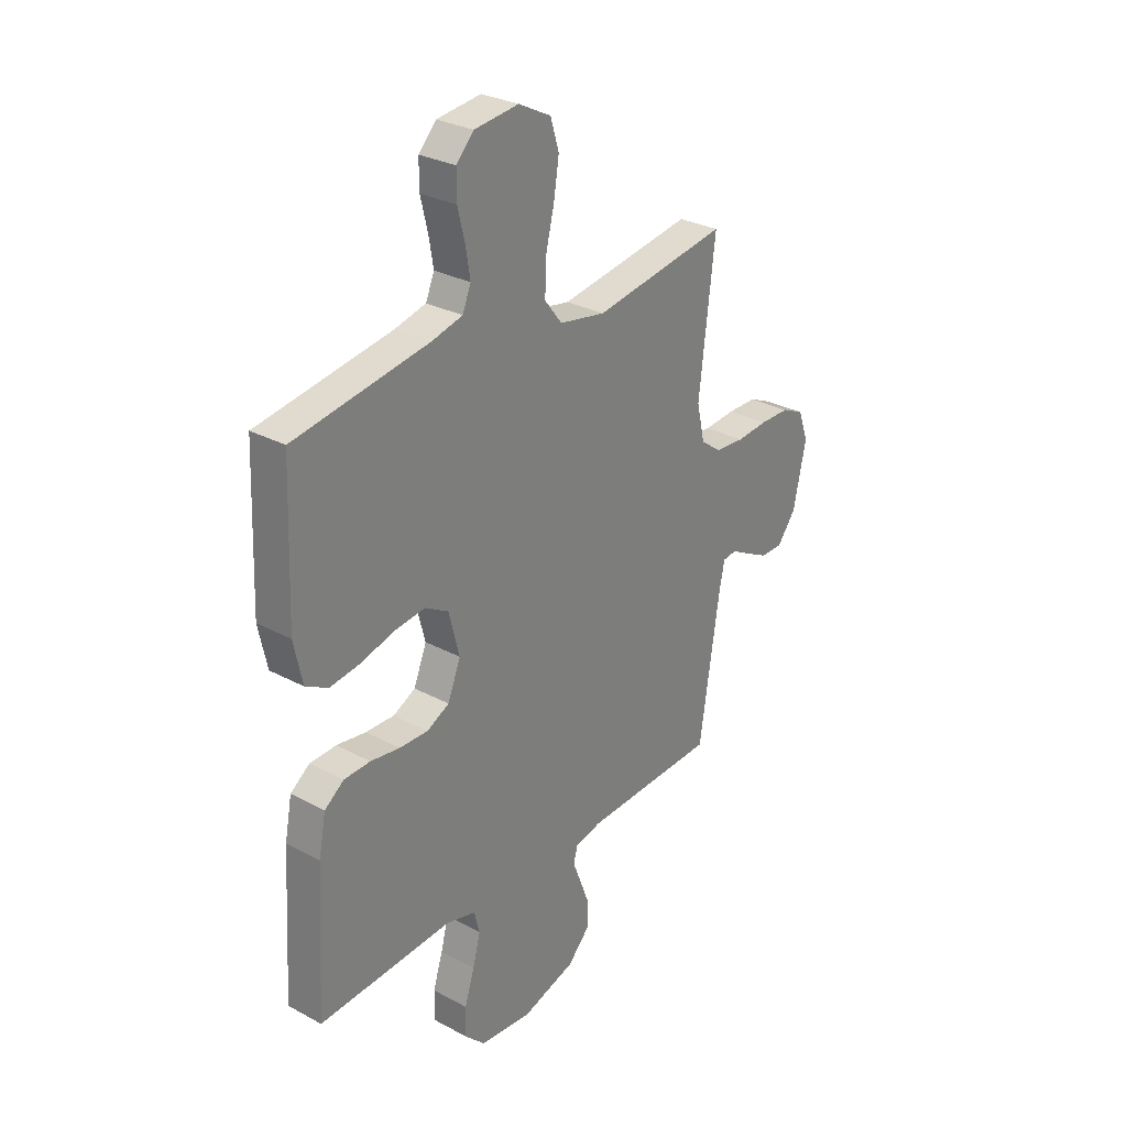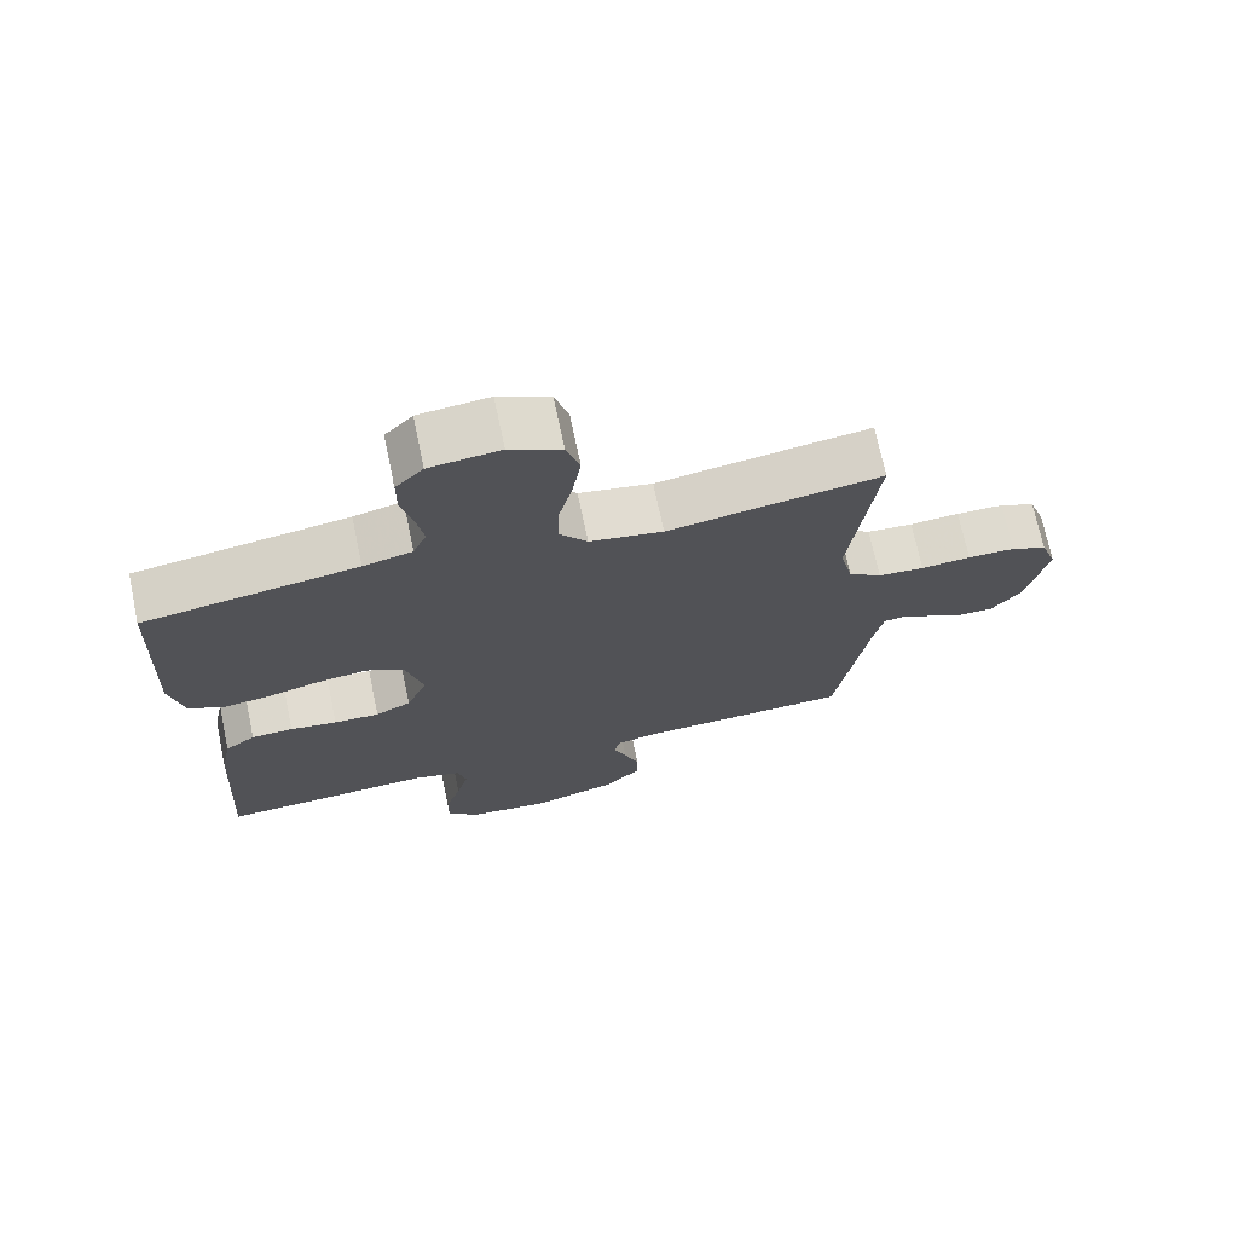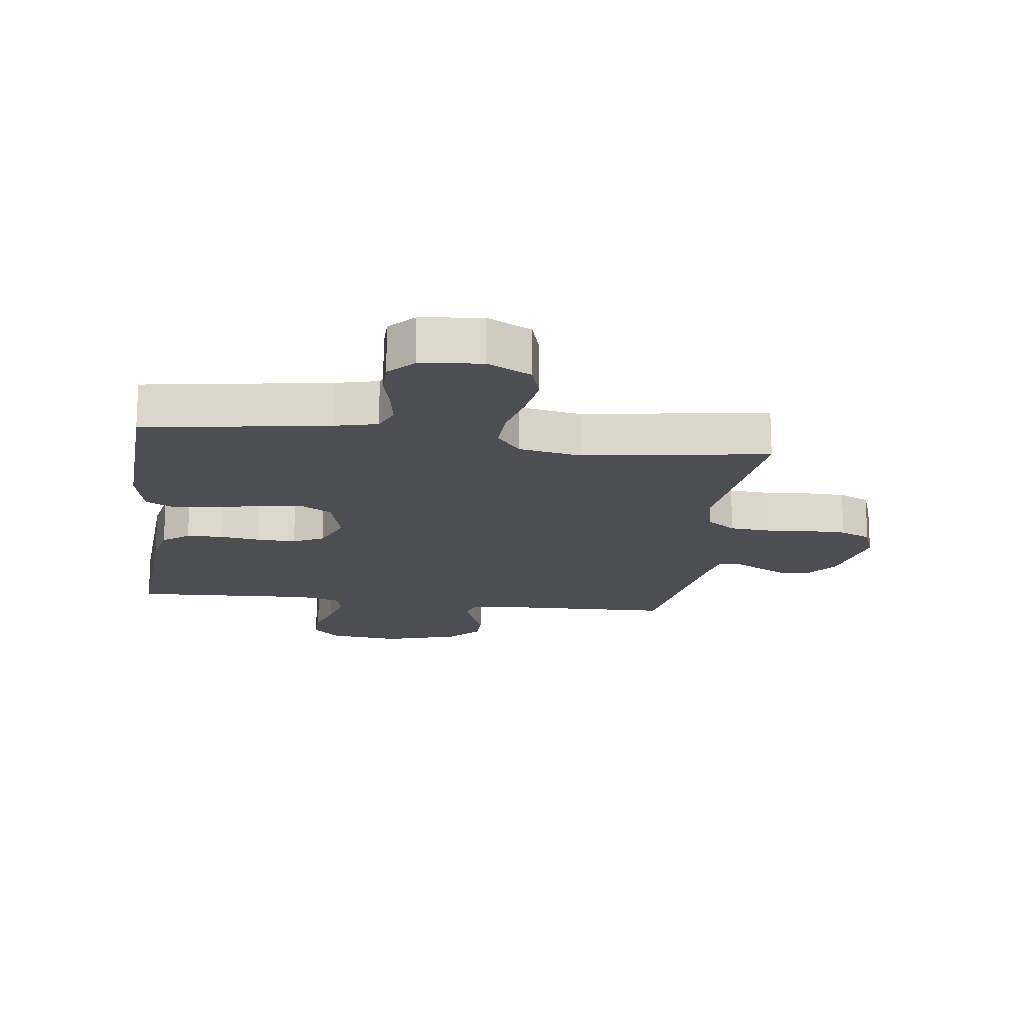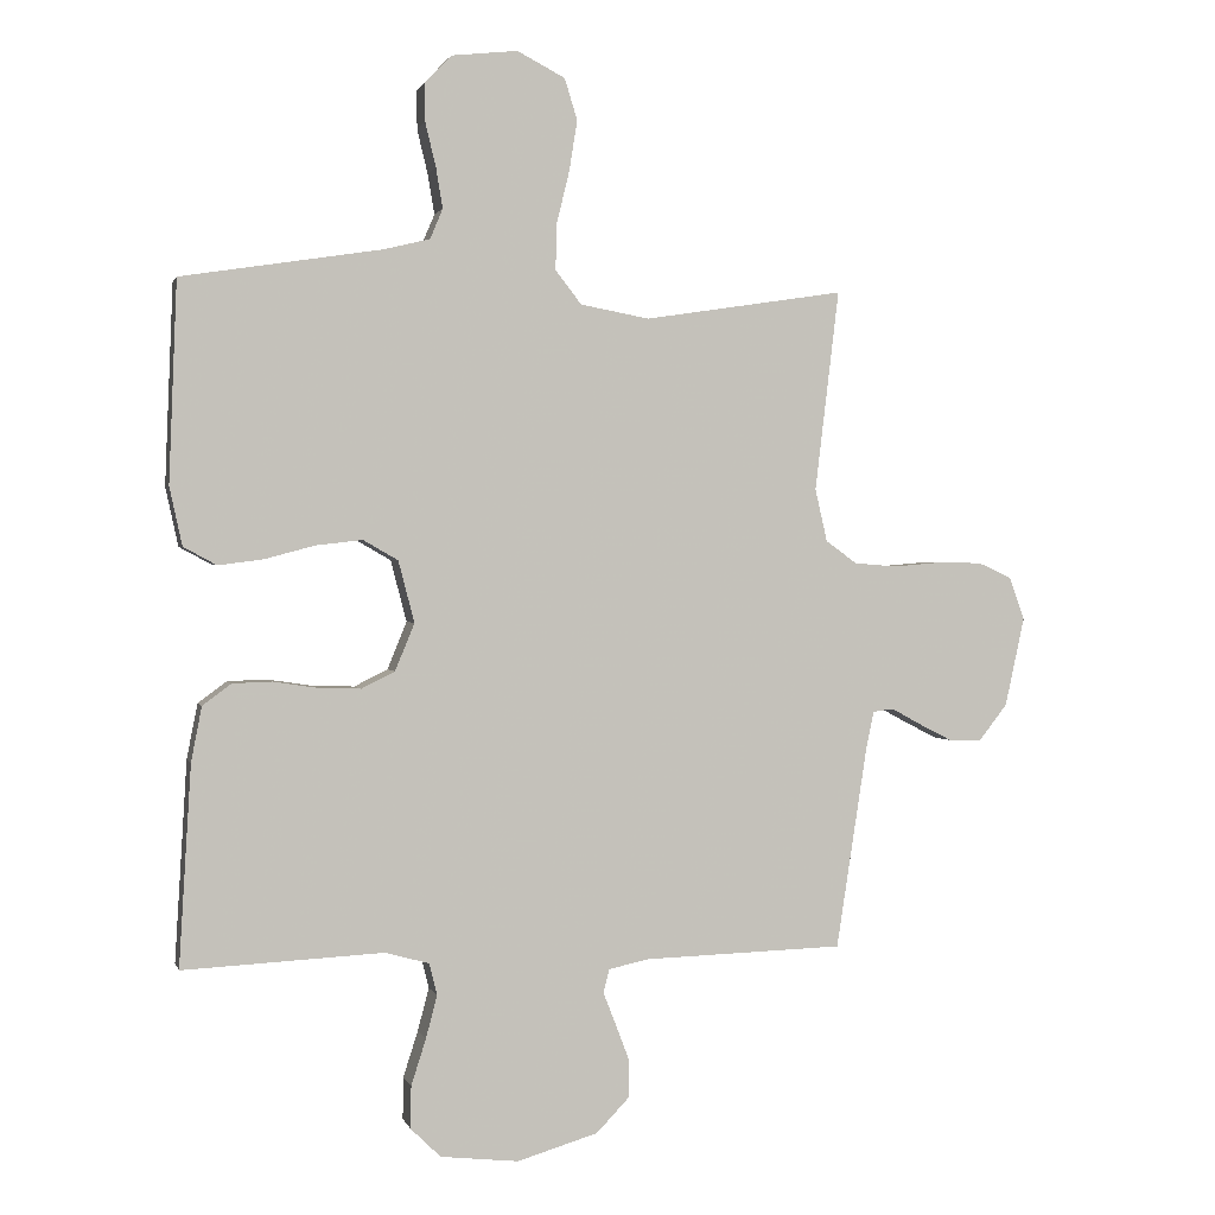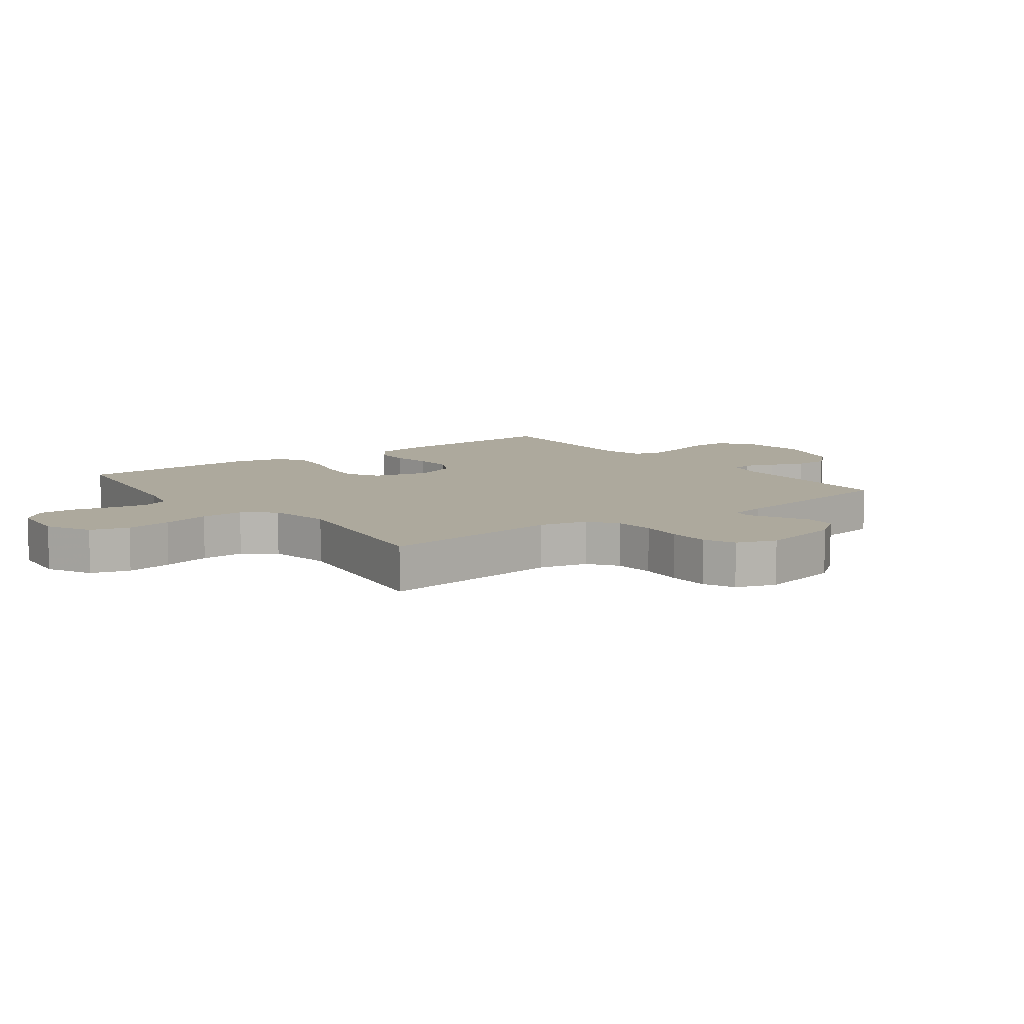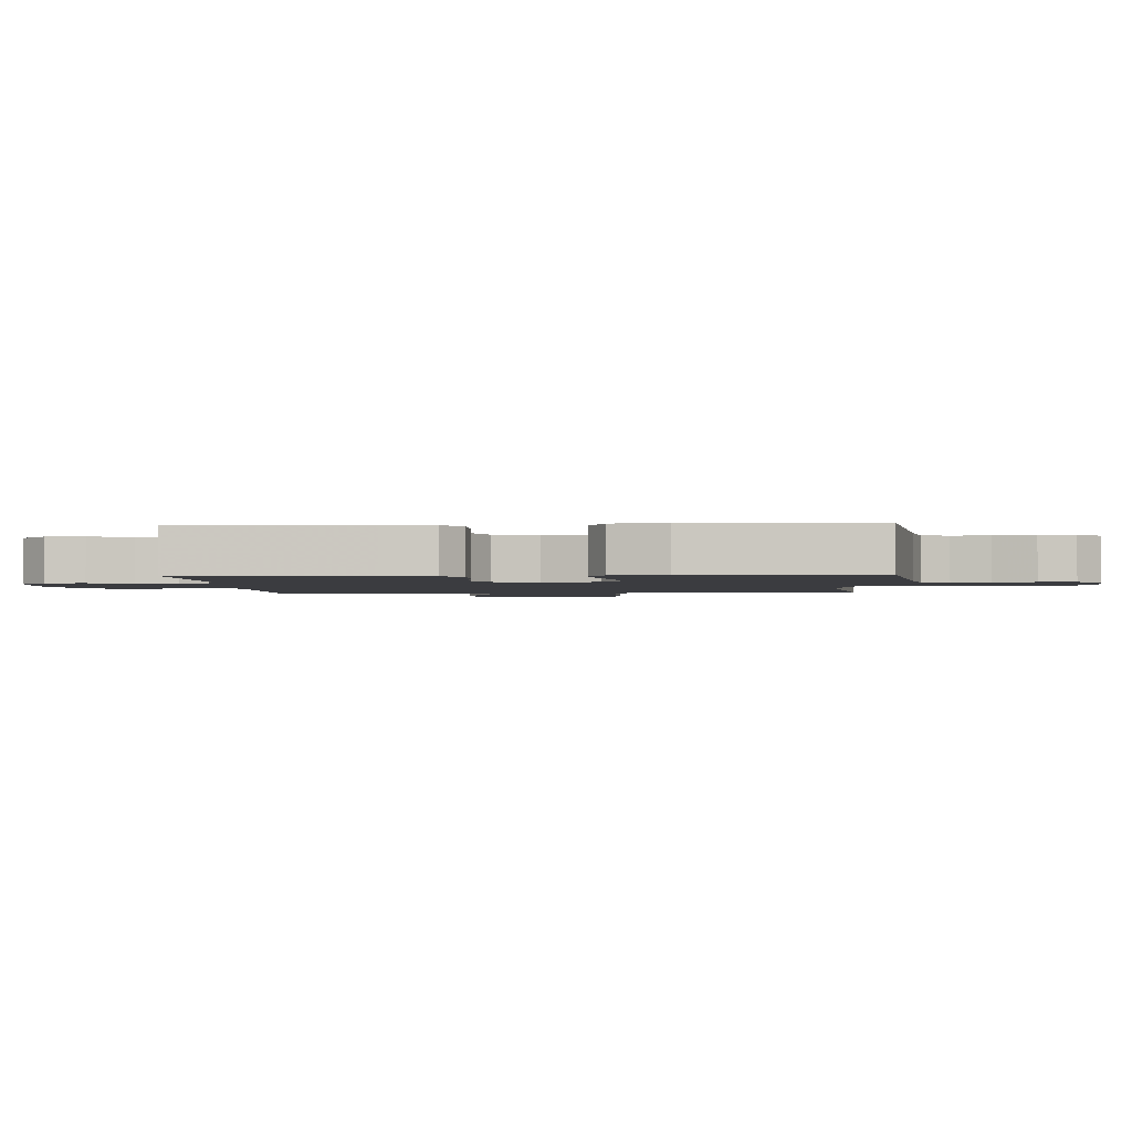
<metadata>
{"format":"obj","ext":"obj","renderer":"f3d","projection":"perspective","resolution":1024,"background":"white","views":[{"elev":29.3,"azim":-51.5,"up":"+Z"},{"elev":71.4,"azim":-11.9,"up":"+Z"},{"elev":-17.0,"azim":-7.5,"up":"+Y"},{"elev":1.2,"azim":-13.8,"up":"+Z"},{"elev":8.8,"azim":53.2,"up":"+Y"},{"elev":-2.0,"azim":-86.7,"up":"+Y"}]}
</metadata>
<code>
v -0.5 0.07 -0.5
v -0.482 0.07 -0.2
v -0.466 0.07 -0.118
v -0.423 0.07 -0.086
v -0.364 0.07 -0.084
v -0.298 0.07 -0.094
v -0.234 0.07 -0.096
v -0.184 0.07 -0.071
v -0.155 0.07 0
v -0.179 0.07 0.092
v -0.231 0.07 0.122
v -0.301 0.07 0.114
v -0.375 0.07 0.094
v -0.443 0.07 0.085
v -0.493 0.07 0.112
v -0.512 0.07 0.2
v -0.5 0.07 0.5
v -0.2 0.07 0.547
v -0.131 0.07 0.564
v -0.112 0.07 0.609
v -0.122 0.07 0.669
v -0.138 0.07 0.735
v -0.138 0.07 0.793
v -0.099 0.07 0.834
v 0 0.07 0.845
v 0.072 0.07 0.808
v 0.091 0.07 0.746
v 0.079 0.07 0.671
v 0.06 0.07 0.593
v 0.058 0.07 0.523
v 0.097 0.07 0.473
v 0.2 0.07 0.454
v 0.5 0.07 0.5
v 0.464 0.07 0.2
v 0.482 0.07 0.121
v 0.529 0.07 0.087
v 0.594 0.07 0.082
v 0.664 0.07 0.088
v 0.731 0.07 0.087
v 0.781 0.07 0.064
v 0.804 0.07 0
v 0.775 0.07 -0.133
v 0.733 0.07 -0.187
v 0.684 0.07 -0.187
v 0.633 0.07 -0.161
v 0.589 0.07 -0.137
v 0.558 0.07 -0.141
v 0.546 0.07 -0.2
v 0.5 0.07 -0.5
v 0.2 0.07 -0.509
v 0.14 0.07 -0.522
v 0.131 0.07 -0.557
v 0.15 0.07 -0.605
v 0.171 0.07 -0.661
v 0.17 0.07 -0.717
v 0.121 0.07 -0.768
v 0 0.07 -0.804
v -0.117 0.07 -0.791
v -0.162 0.07 -0.747
v -0.161 0.07 -0.684
v -0.139 0.07 -0.615
v -0.122 0.07 -0.551
v -0.134 0.07 -0.503
v -0.2 0.07 -0.485
v -0.5 0 -0.5
v -0.482 0 -0.2
v -0.466 0 -0.118
v -0.423 0 -0.086
v -0.364 0 -0.084
v -0.298 0 -0.094
v -0.234 0 -0.096
v -0.184 0 -0.071
v -0.155 0 0
v -0.179 0 0.092
v -0.231 0 0.122
v -0.301 0 0.114
v -0.375 0 0.094
v -0.443 0 0.085
v -0.493 0 0.112
v -0.512 0 0.2
v -0.5 0 0.5
v -0.2 0 0.547
v -0.131 0 0.564
v -0.112 0 0.609
v -0.122 0 0.669
v -0.138 0 0.735
v -0.138 0 0.793
v -0.099 0 0.834
v 0 0 0.845
v 0.072 0 0.808
v 0.091 0 0.746
v 0.079 0 0.671
v 0.06 0 0.593
v 0.058 0 0.523
v 0.097 0 0.473
v 0.2 0 0.454
v 0.5 0 0.5
v 0.464 0 0.2
v 0.482 0 0.121
v 0.529 0 0.087
v 0.594 0 0.082
v 0.664 0 0.088
v 0.731 0 0.087
v 0.781 0 0.064
v 0.804 0 0
v 0.775 0 -0.133
v 0.733 0 -0.187
v 0.684 0 -0.187
v 0.633 0 -0.161
v 0.589 0 -0.137
v 0.558 0 -0.141
v 0.546 0 -0.2
v 0.5 0 -0.5
v 0.2 0 -0.509
v 0.14 0 -0.522
v 0.131 0 -0.557
v 0.15 0 -0.605
v 0.171 0 -0.661
v 0.17 0 -0.717
v 0.121 0 -0.768
v 0 0 -0.804
v -0.117 0 -0.791
v -0.162 0 -0.747
v -0.161 0 -0.684
v -0.139 0 -0.615
v -0.122 0 -0.551
v -0.134 0 -0.503
v -0.2 0 -0.485
f 58 59 60 61
f 58 61 62
f 57 58 62
f 56 57 62 63
f 52 53 54 55
f 52 55 56 63
f 48 49 50
f 47 48 50 51
f 43 44 45 46
f 41 42 43 46
f 41 46 47
f 40 41 47
f 37 38 39 40
f 36 37 40 47
f 35 36 47 51
f 32 33 34
f 31 32 34 35
f 26 27 28 29
f 24 25 26 29
f 24 29 30
f 21 22 23 24
f 20 21 24 30
f 19 20 30 31
f 15 16 17 18
f 12 13 14 15
f 11 12 15 18
f 10 11 18 19
f 3 4 5 6
f 3 6 7
f 64 1 2 3
f 64 3 7
f 51 52 63 64
f 51 64 7 8
f 35 51 8 9
f 19 31 35
f 9 10 19 35
f 125 124 123 122
f 126 125 122
f 126 122 121
f 127 126 121 120
f 119 118 117 116
f 127 120 119 116
f 114 113 112
f 115 114 112 111
f 110 109 108 107
f 110 107 106 105
f 111 110 105
f 111 105 104
f 104 103 102 101
f 111 104 101 100
f 115 111 100 99
f 98 97 96
f 99 98 96 95
f 93 92 91 90
f 93 90 89 88
f 94 93 88
f 88 87 86 85
f 94 88 85 84
f 95 94 84 83
f 82 81 80 79
f 79 78 77 76
f 82 79 76 75
f 83 82 75 74
f 70 69 68 67
f 71 70 67
f 67 66 65 128
f 71 67 128
f 128 127 116 115
f 72 71 128 115
f 73 72 115 99
f 99 95 83
f 99 83 74 73
f 1 65 66 2
f 2 66 67 3
f 3 67 68 4
f 4 68 69 5
f 5 69 70 6
f 6 70 71 7
f 7 71 72 8
f 8 72 73 9
f 9 73 74 10
f 10 74 75 11
f 11 75 76 12
f 12 76 77 13
f 13 77 78 14
f 14 78 79 15
f 15 79 80 16
f 16 80 81 17
f 17 81 82 18
f 18 82 83 19
f 19 83 84 20
f 20 84 85 21
f 21 85 86 22
f 22 86 87 23
f 23 87 88 24
f 24 88 89 25
f 25 89 90 26
f 26 90 91 27
f 27 91 92 28
f 28 92 93 29
f 29 93 94 30
f 30 94 95 31
f 31 95 96 32
f 32 96 97 33
f 33 97 98 34
f 34 98 99 35
f 35 99 100 36
f 36 100 101 37
f 37 101 102 38
f 38 102 103 39
f 39 103 104 40
f 40 104 105 41
f 41 105 106 42
f 42 106 107 43
f 43 107 108 44
f 44 108 109 45
f 45 109 110 46
f 46 110 111 47
f 47 111 112 48
f 48 112 113 49
f 49 113 114 50
f 50 114 115 51
f 51 115 116 52
f 52 116 117 53
f 53 117 118 54
f 54 118 119 55
f 55 119 120 56
f 56 120 121 57
f 57 121 122 58
f 58 122 123 59
f 59 123 124 60
f 60 124 125 61
f 61 125 126 62
f 62 126 127 63
f 63 127 128 64
f 64 128 65 1

</code>
